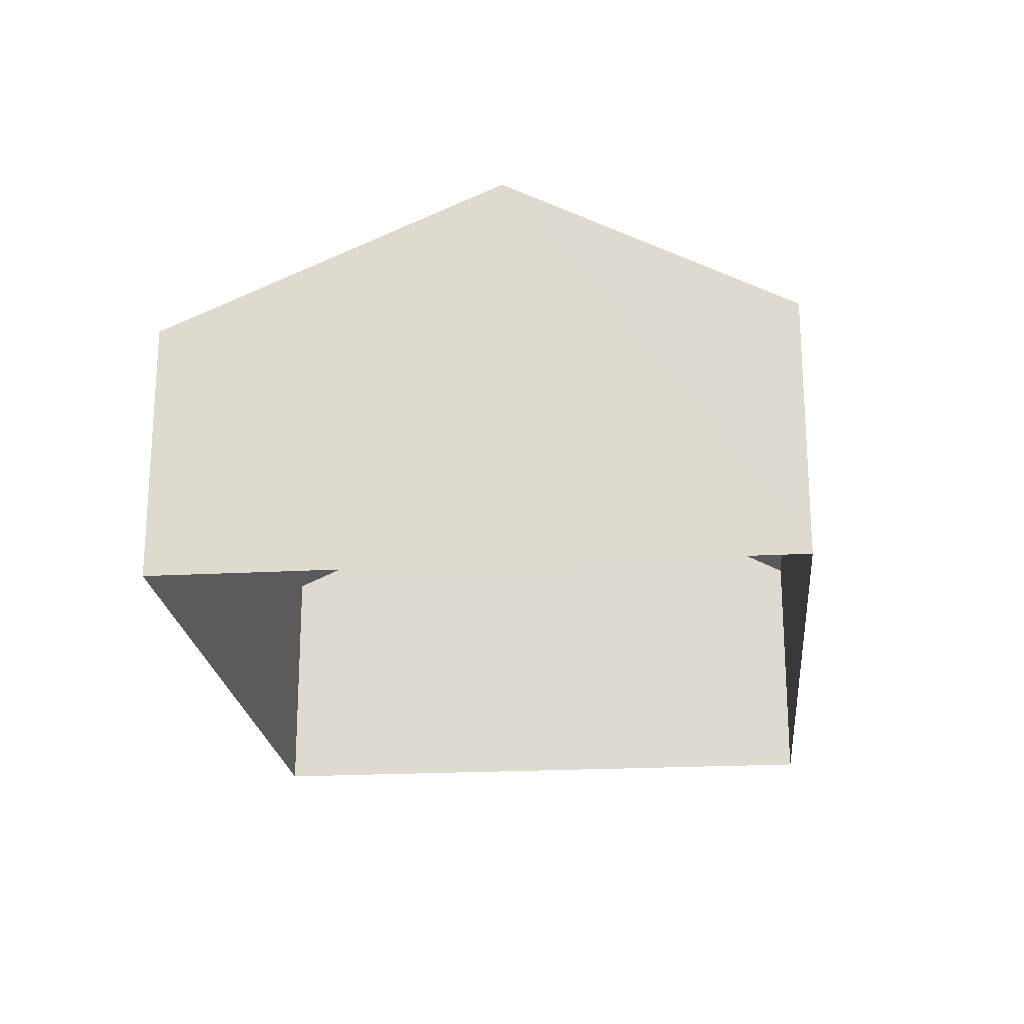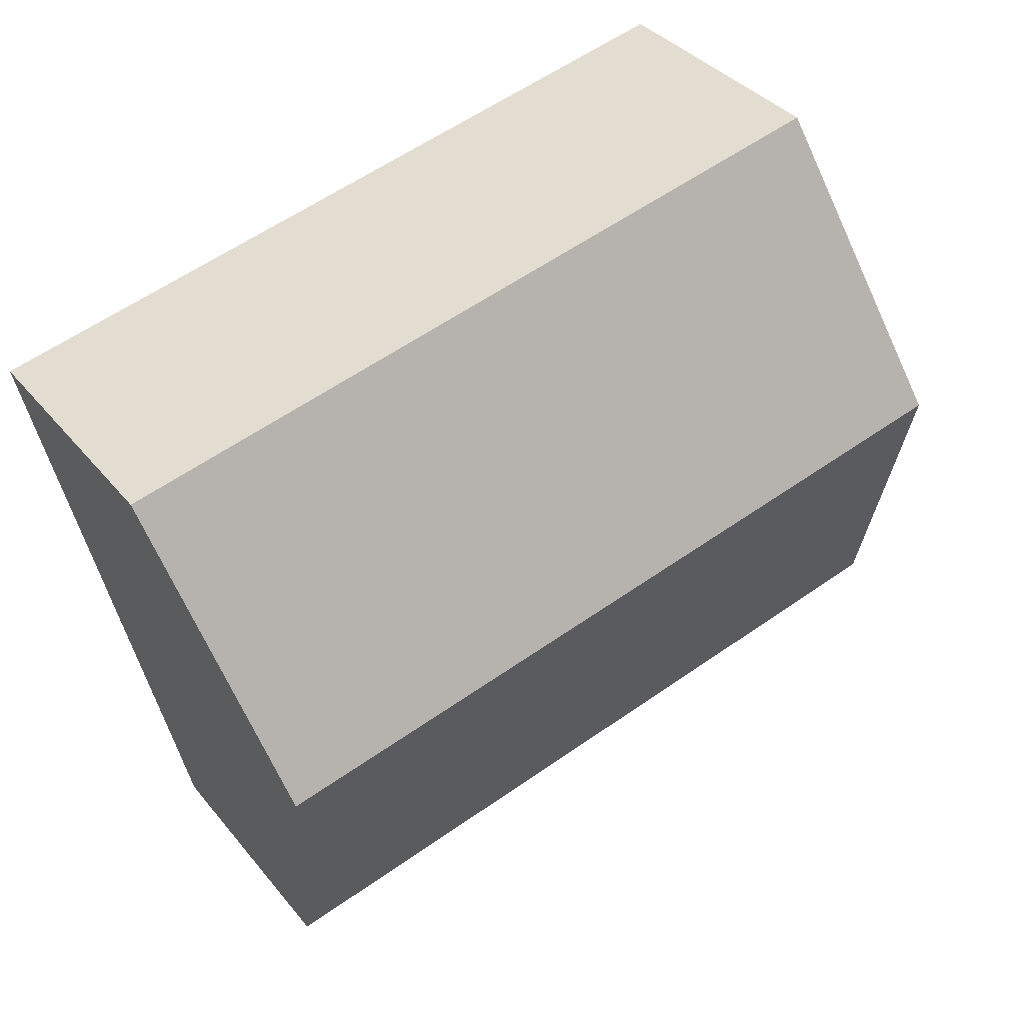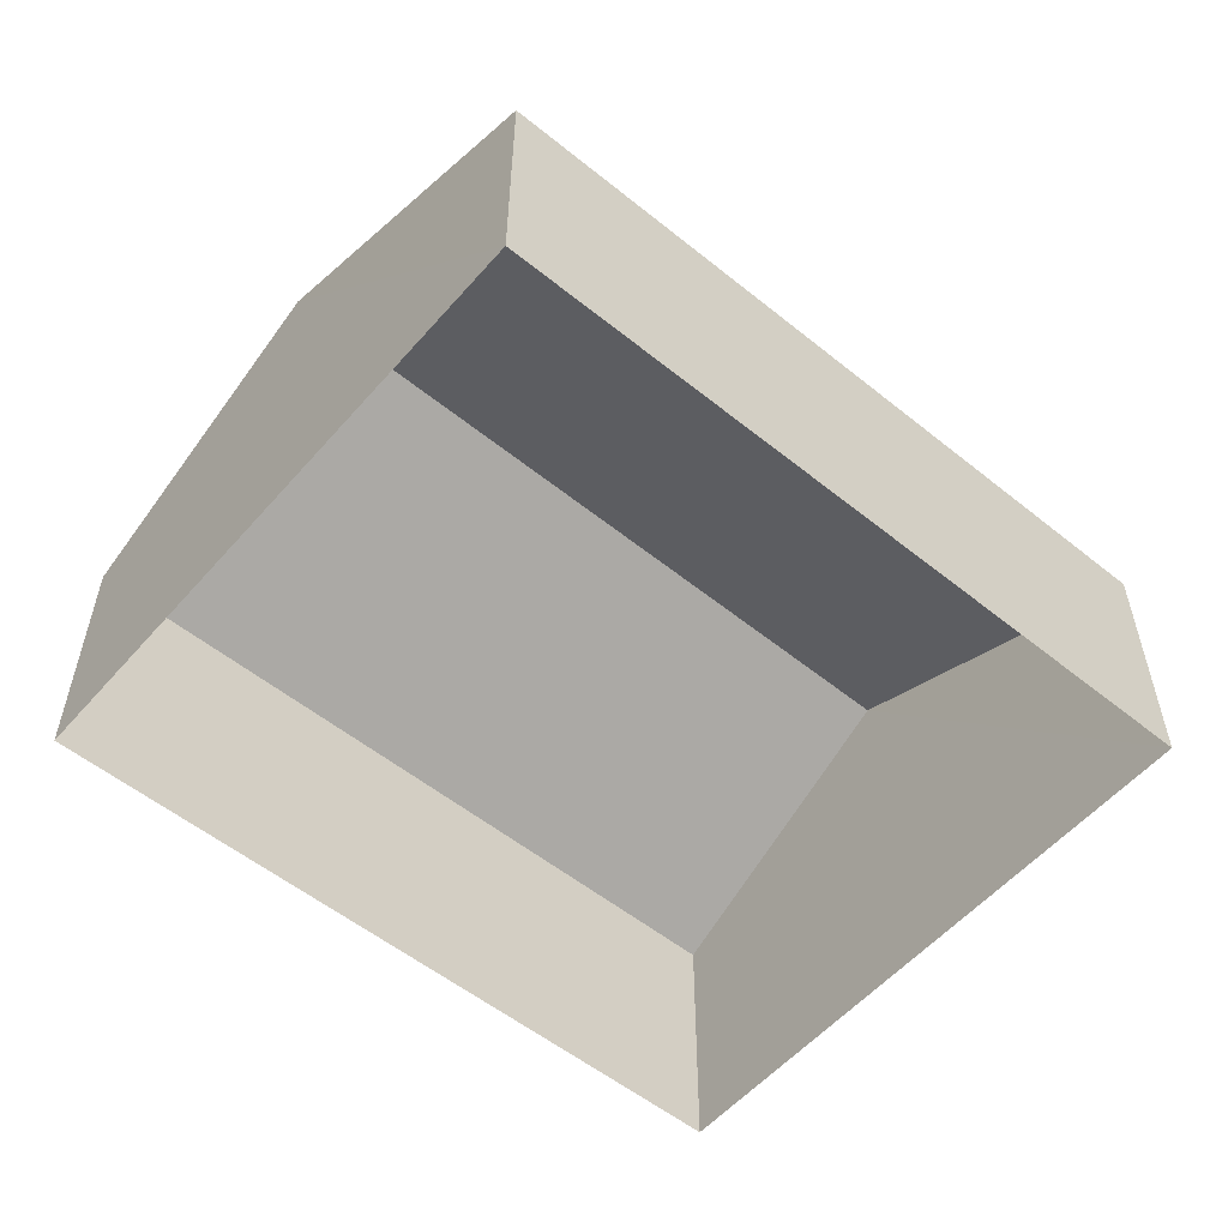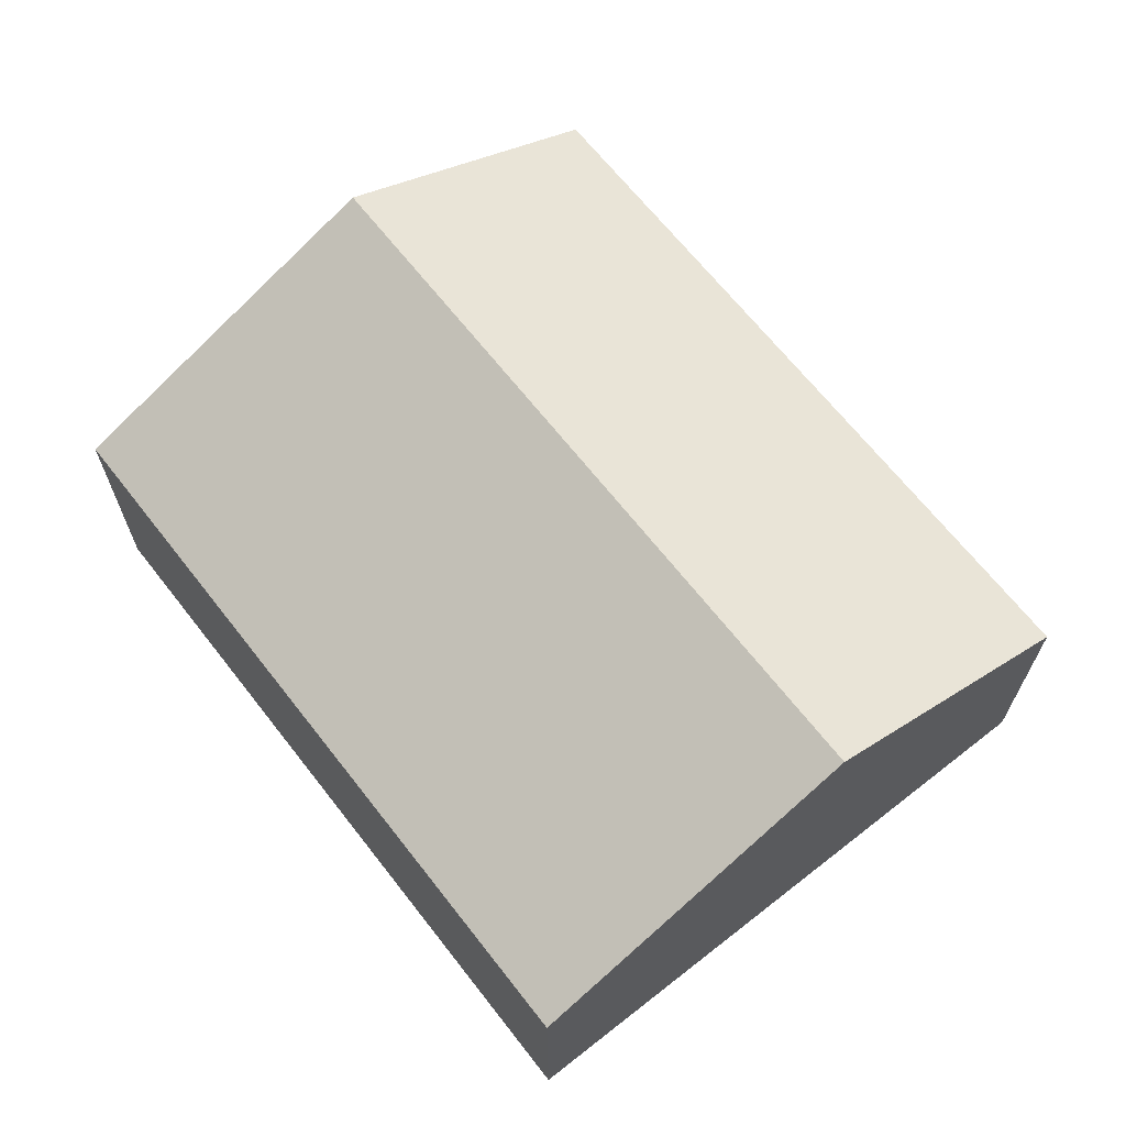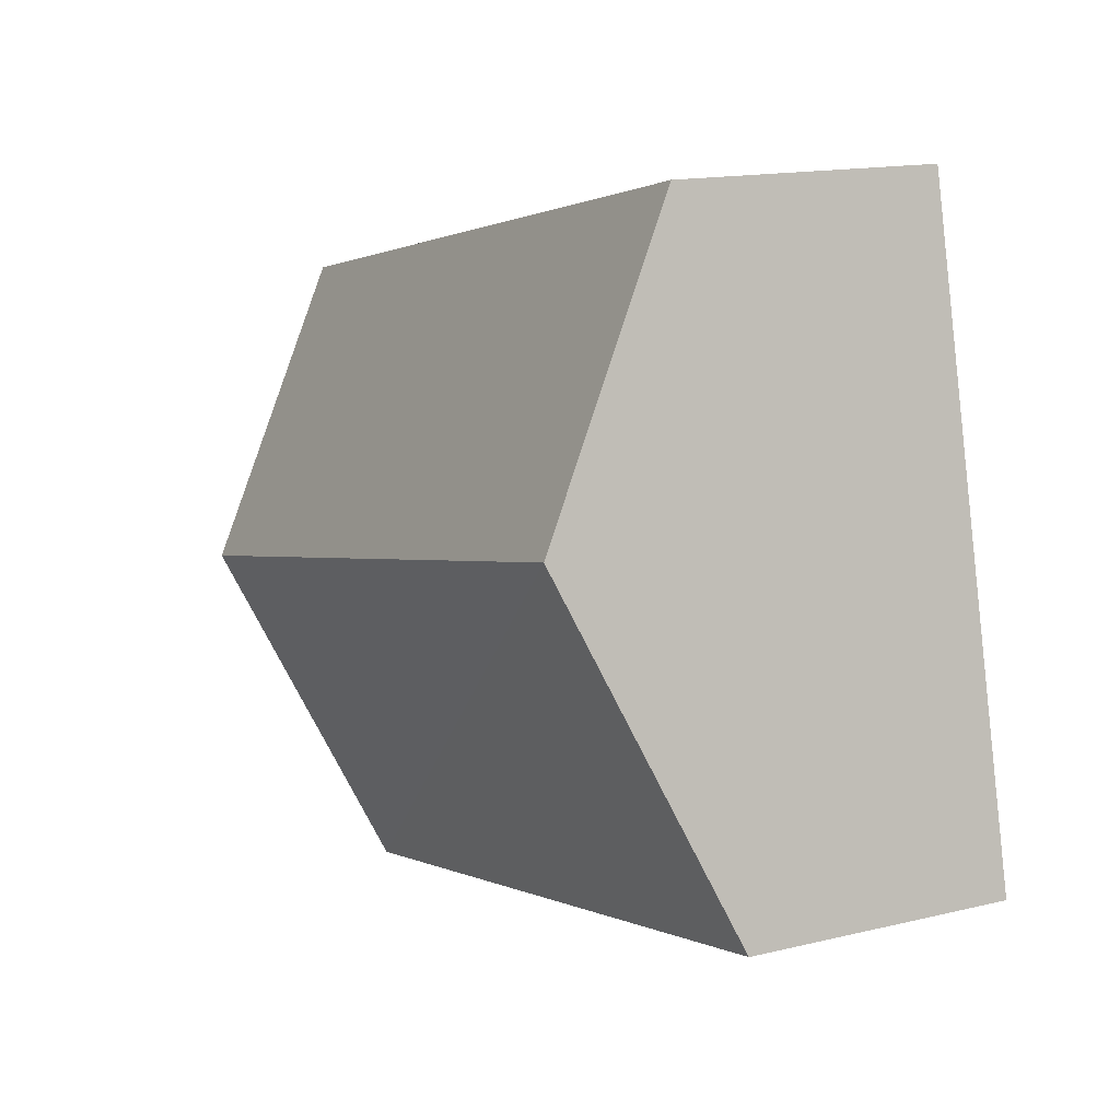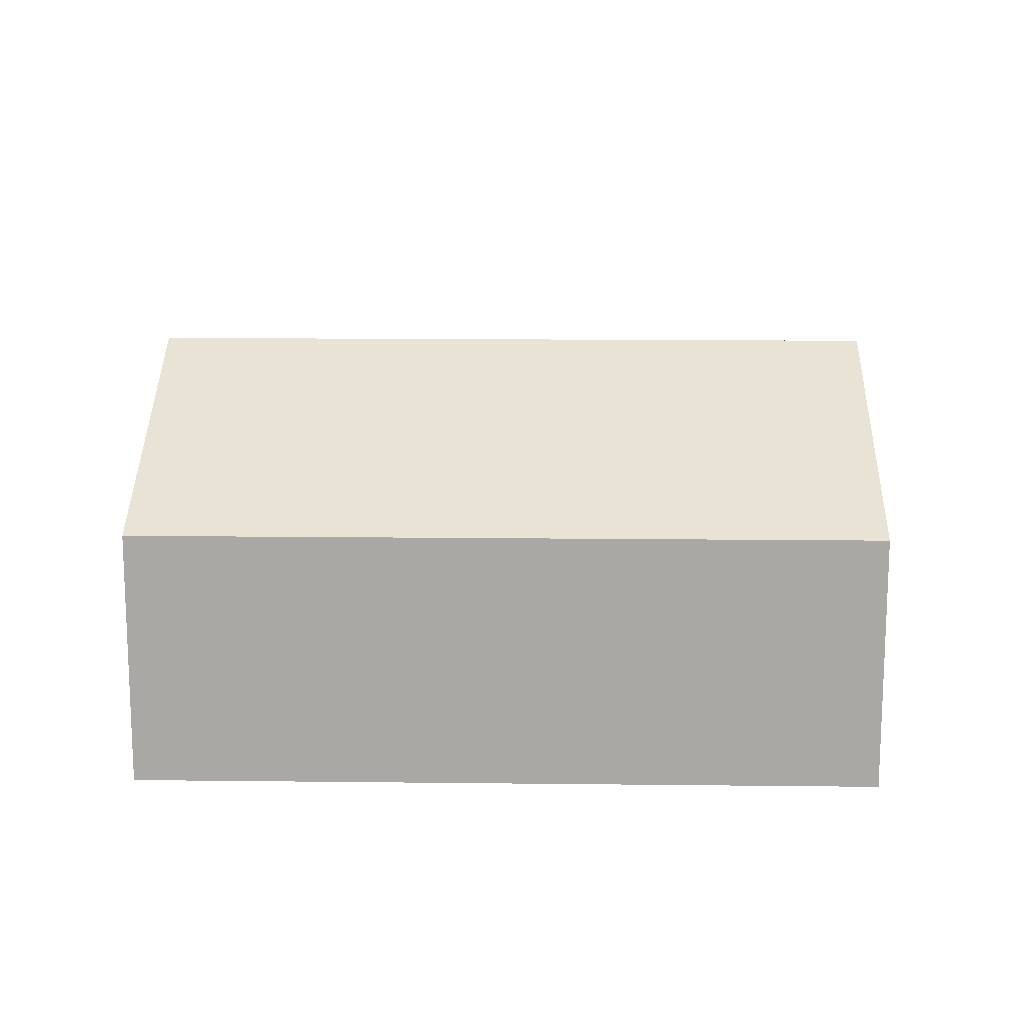
<metadata>
{"format":"obj","ext":"obj","renderer":"f3d","projection":"perspective","resolution":1024,"background":"white","views":[{"elev":-21.6,"azim":108.4,"up":"+Z"},{"elev":36.5,"azim":-33.7,"up":"+Y"},{"elev":-55.4,"azim":-27.4,"up":"+Z"},{"elev":67.0,"azim":64.9,"up":"+Z"},{"elev":15.2,"azim":62.5,"up":"+Y"},{"elev":14.6,"azim":-165.6,"up":"+Z"}]}
</metadata>
<code>
v -2.232e+05 -1.272e+05 18.26
v -2.232e+05 -1.272e+05 18.26
v -2.232e+05 -1.272e+05 18.26
v -2.232e+05 -1.272e+05 18.26
v -2.232e+05 -1.272e+05 21.66
v -2.232e+05 -1.272e+05 21.66
v -2.232e+05 -1.272e+05 23.6
v -2.232e+05 -1.272e+05 23.6
v -2.232e+05 -1.272e+05 21.66
v -2.232e+05 -1.272e+05 21.66
f 1 2 3
f 1 4 2
f 5 6 7
f 8 5 7
f 9 10 8
f 7 9 8
f 9 2 4
f 10 9 4
f 10 4 8
f 4 1 8
f 1 5 8
f 5 1 3
f 6 5 3
f 6 3 7
f 3 2 7
f 2 9 7

</code>
